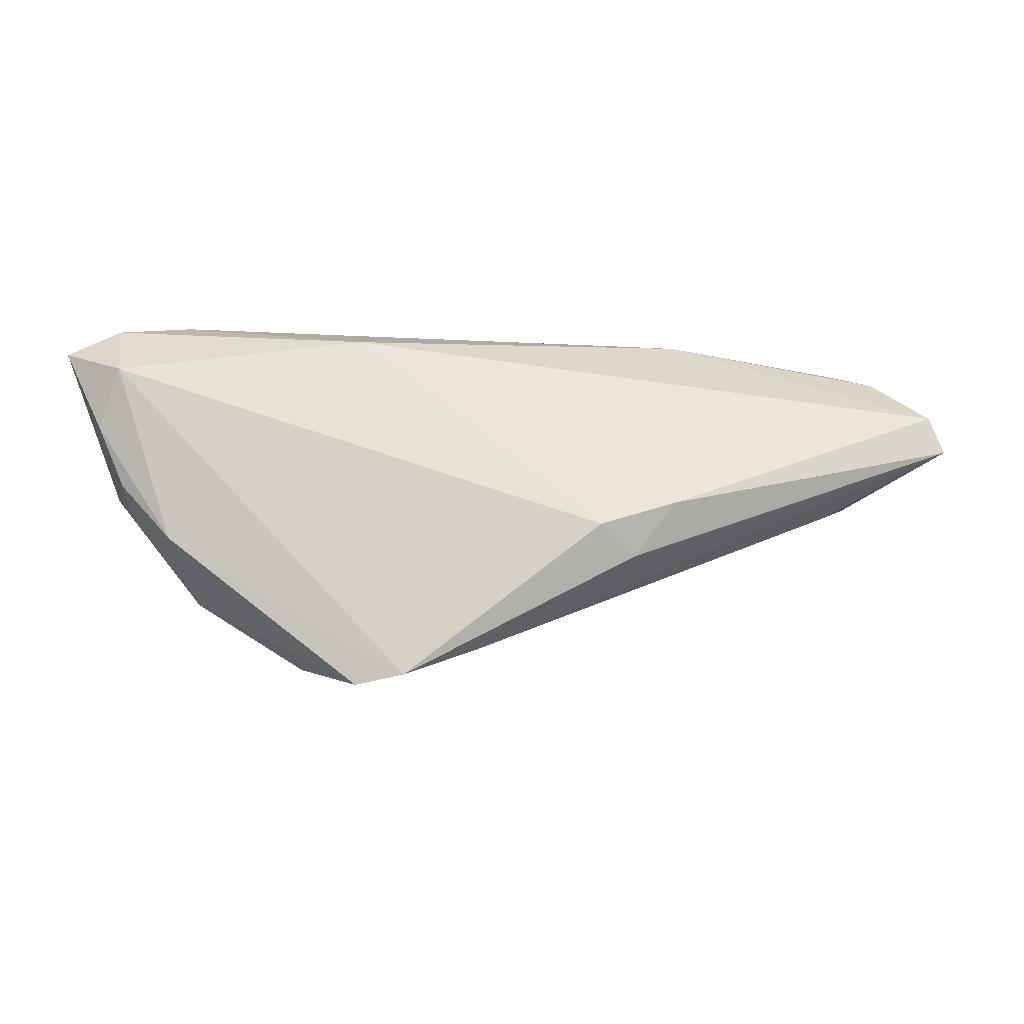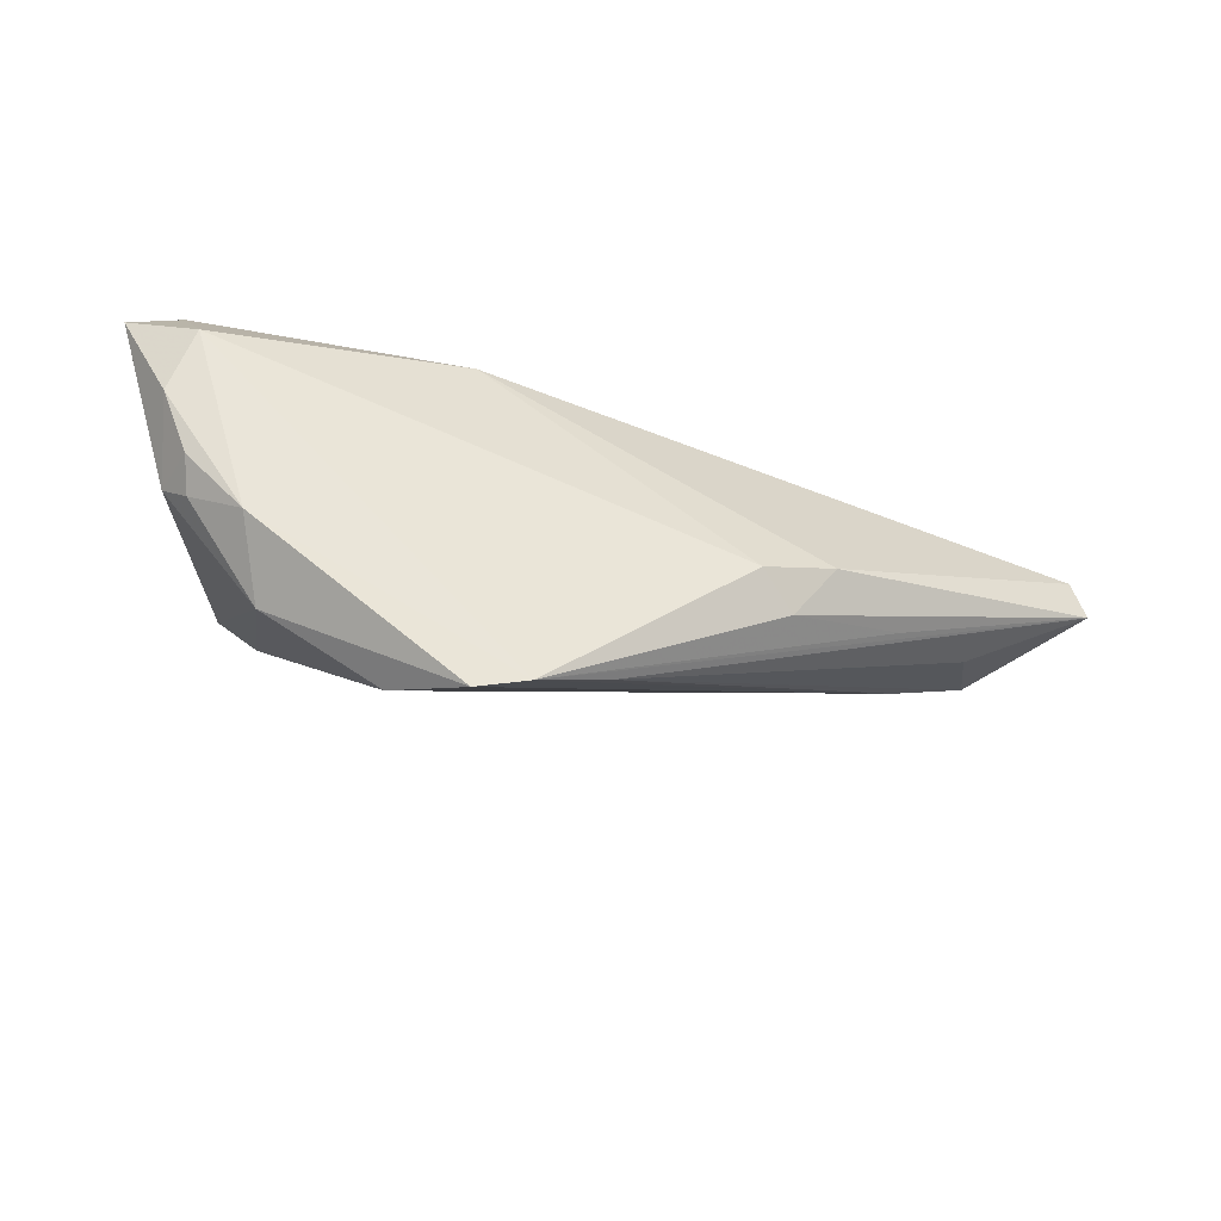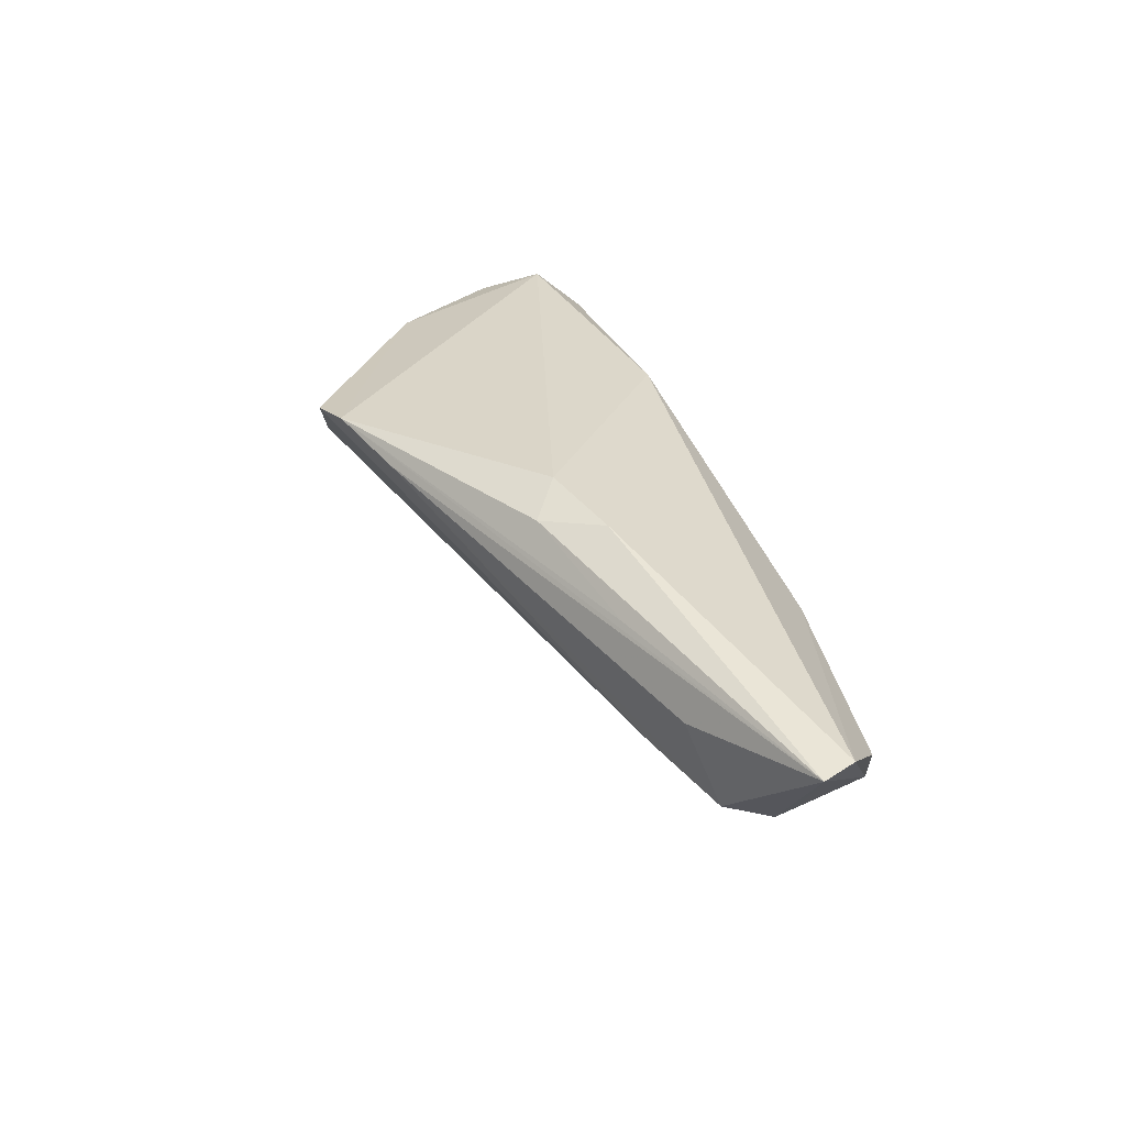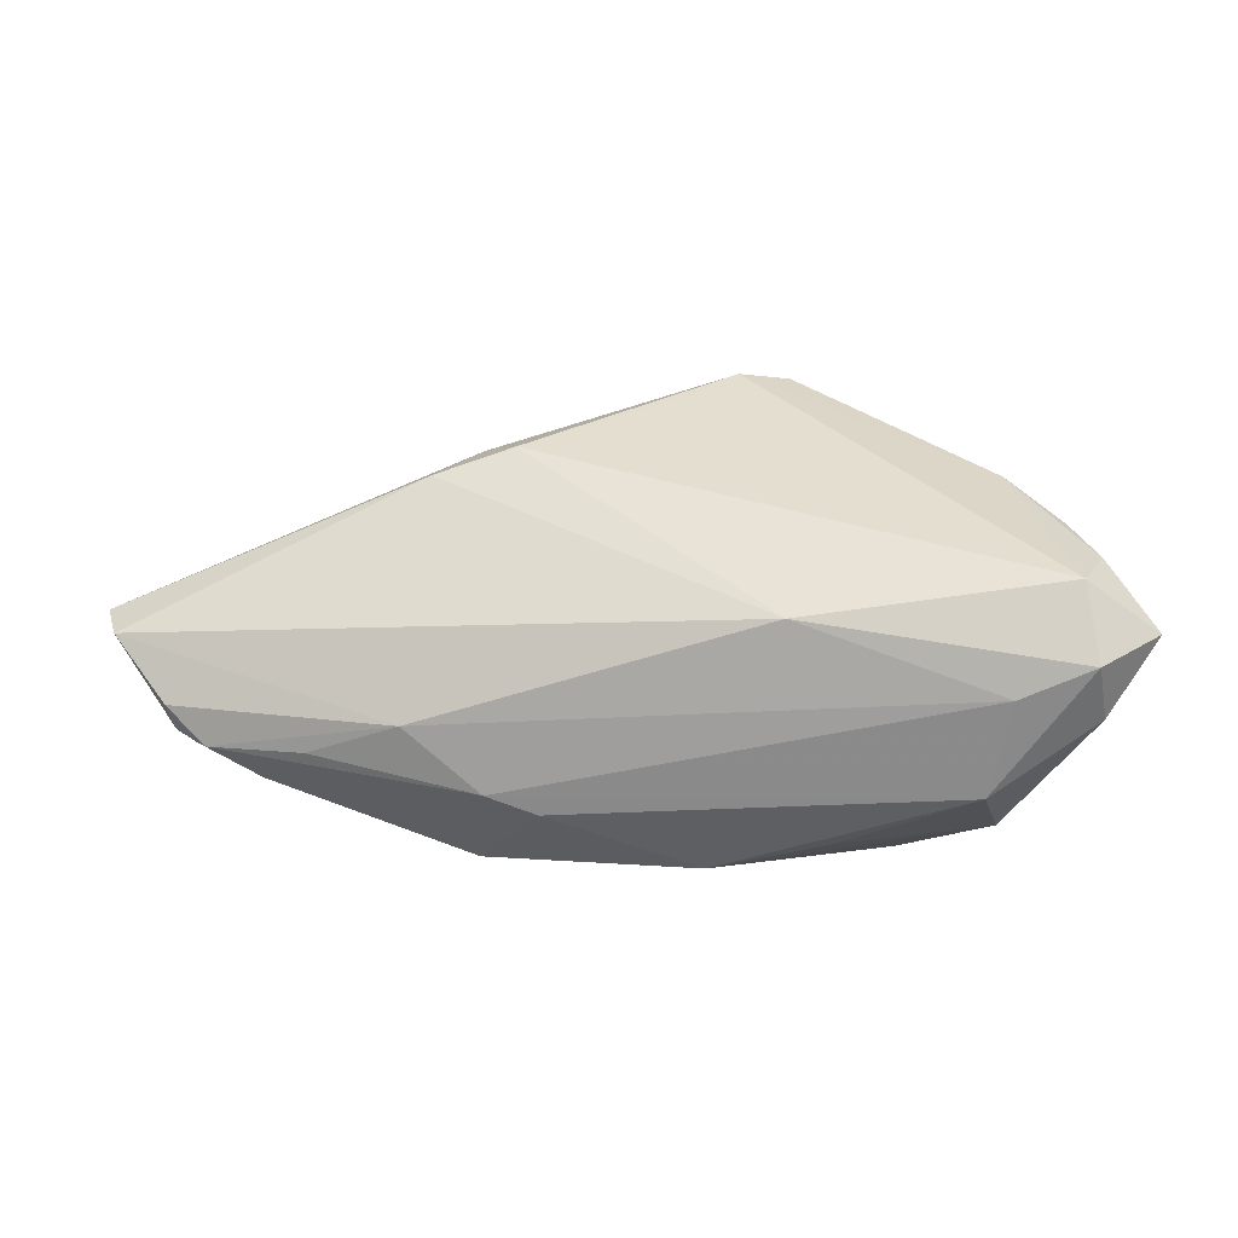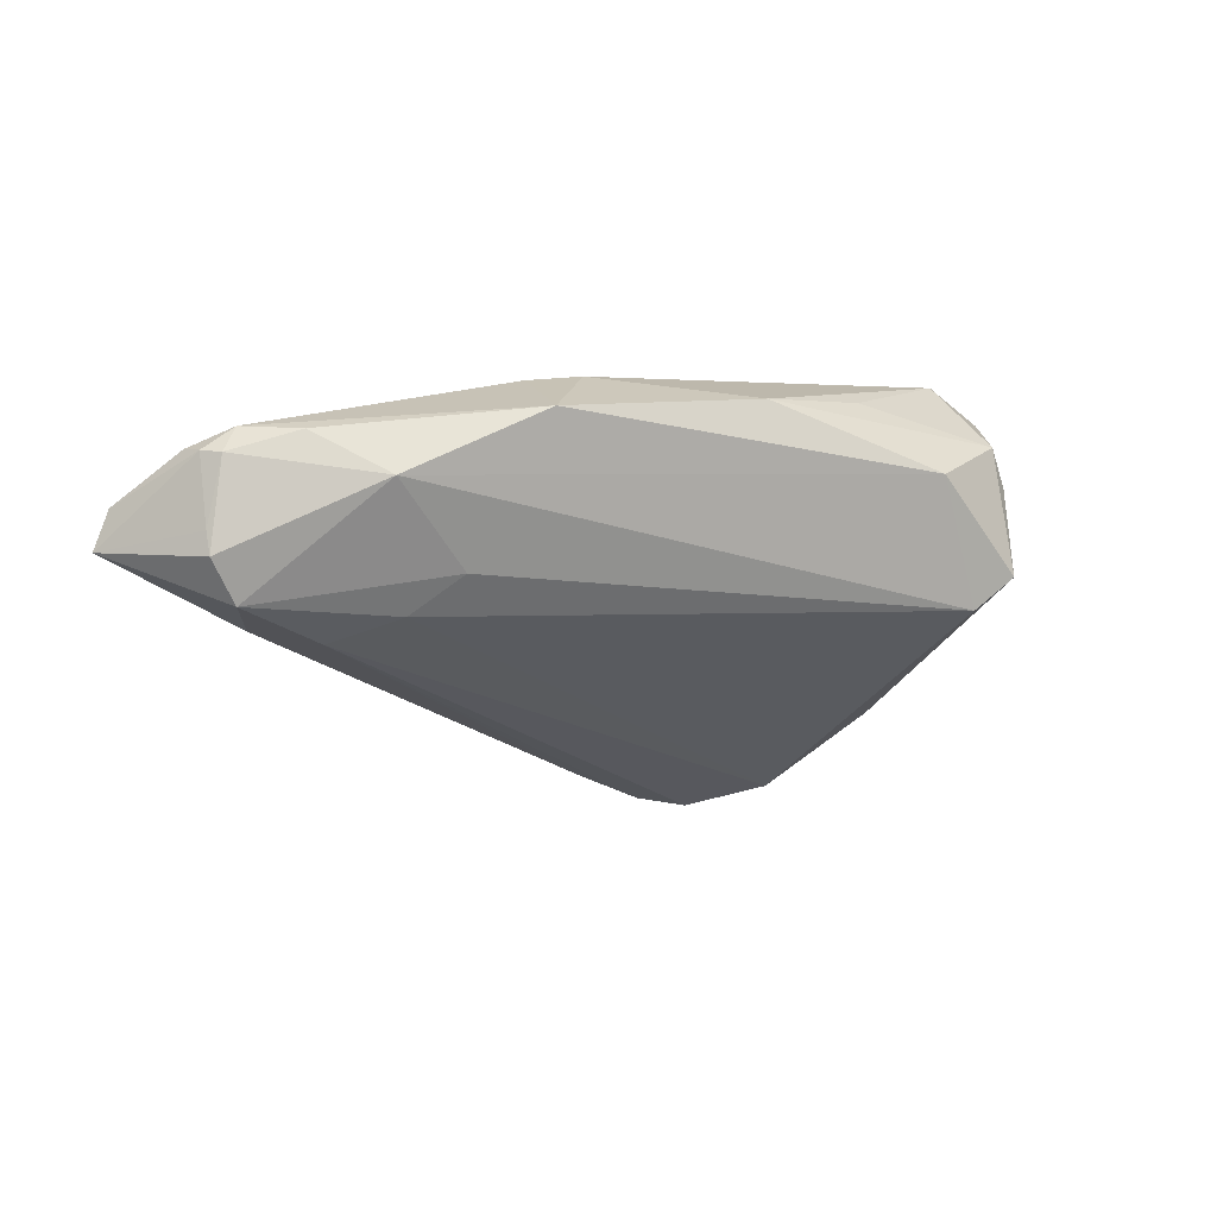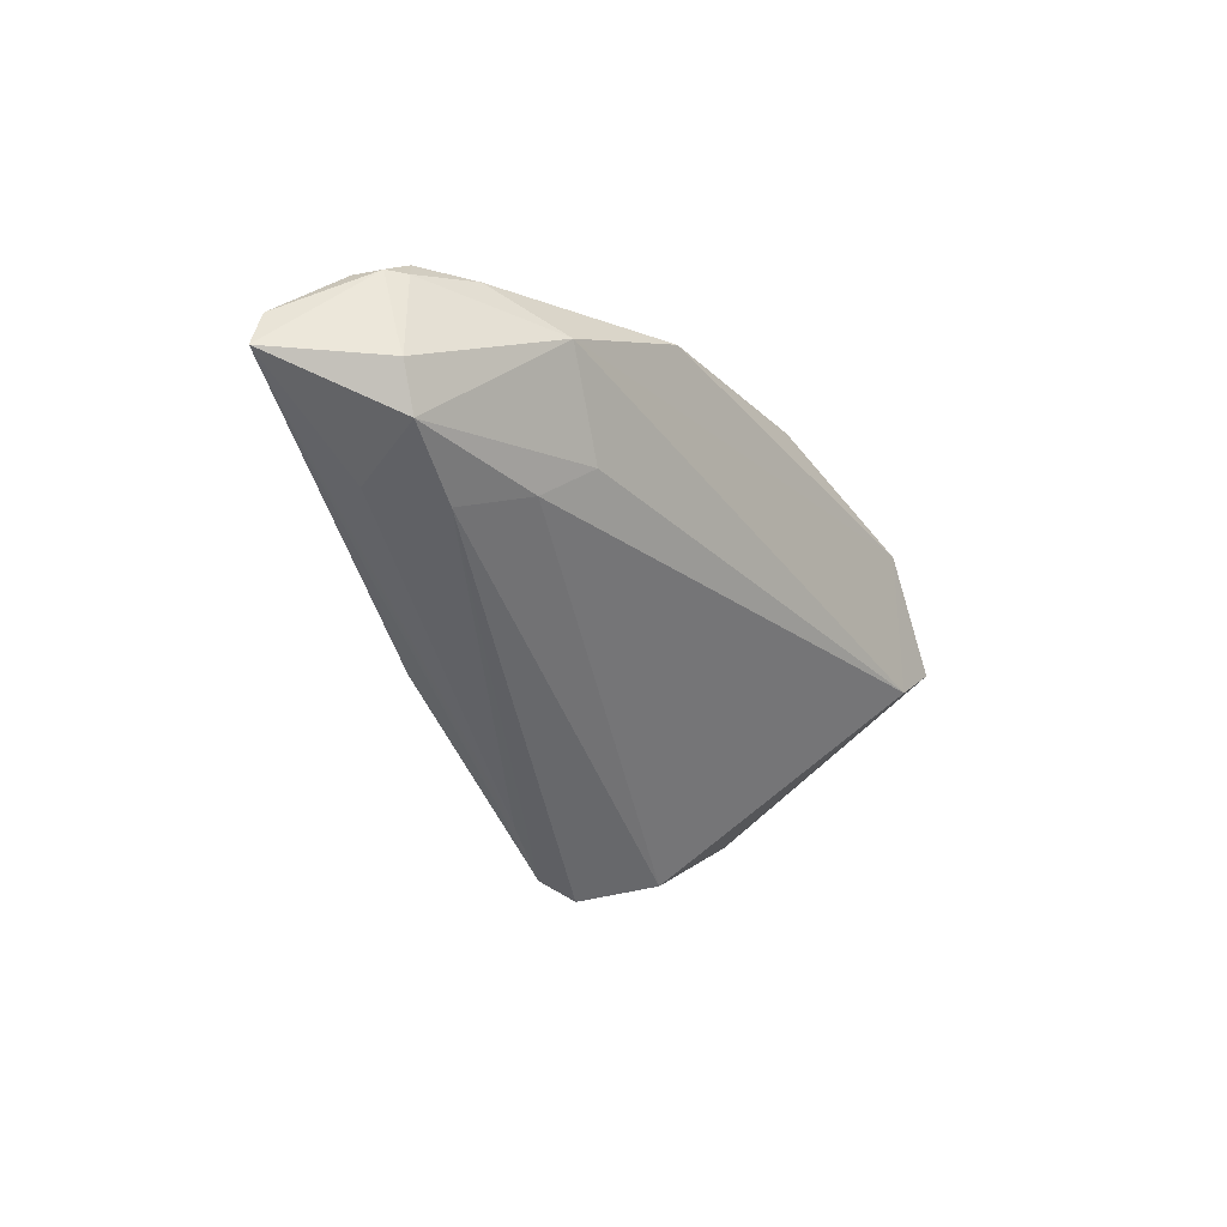
<metadata>
{"format":"obj","ext":"obj","renderer":"f3d","projection":"perspective","resolution":1024,"background":"white","views":[{"elev":-12.7,"azim":3.0,"up":"+Y"},{"elev":-36.8,"azim":-13.3,"up":"+Y"},{"elev":29.4,"azim":68.8,"up":"+Z"},{"elev":35.6,"azim":-175.4,"up":"+Z"},{"elev":2.6,"azim":156.1,"up":"+Y"},{"elev":-25.3,"azim":124.4,"up":"+Y"}]}
</metadata>
<code>
v 0.05789 0.0006599 -0.01029
v 0.01521 0.0205 -0.01019
v -0.04246 -0.005635 0.01471
v -0.004393 -0.03144 0.01794
v 0.03042 -0.008941 0.01553
v -0.01118 0.01409 0.01383
v -0.04568 0.002112 0.01552
v -0.04165 -0.009195 0.01183
v -0.03107 -0.00632 -0.01893
v 0.03994 0.009221 -0.0182
v 0.02086 -0.01215 0.01794
v -0.04463 0.01683 0.01135
v 0.05424 0.01448 -0.007636
v -0.0178 0.01797 -0.01431
v 0.05904 0.01205 -0.003786
v -0.01067 -0.03259 0.01691
v -0.03595 0.0184 0.007553
v -0.03805 0.008008 -0.01438
v -0.003499 0.01799 -0.01902
v 0.04021 -0.01108 0.008324
v -0.04604 0.01628 0.004027
v -0.03285 -0.02072 0.009017
v 0.04793 0.01418 -0.01204
v 0.06787 0.0009211 0.001213
v -0.03381 0.0205 -0.004492
v 0.03096 -0.001301 -0.01516
v -0.0444 -0.006267 0.008582
v 0.02261 0.01672 -0.02014
v -0.02543 0.009663 -0.02135
v 0.04431 -0.009184 -0.006127
v -0.01871 -0.02967 0.009977
v 0.02146 0.02003 -0.008132
v -0.05118 0.01309 0.01334
v 0.05817 0.0119 -0.007365
v 0.0562 0.01168 -0.009235
v 0.04216 0.01649 -0.006213
v 0.031 0.01719 -0.001091
v 0.05115 -0.007902 0.0003789
v 0.0009262 -0.02593 0.01794
v 0.05805 0.003409 -0.009511
v 0.02513 -0.01586 0.01487
v 0.004761 -0.02782 0.01487
v 0.03659 -0.006053 -0.01147
v 0.05484 -0.004717 -0.009471
v -0.03636 0.01297 -0.01451
v -0.03603 -0.002417 -0.01976
v -0.03569 -0.01304 0.01605
v 0.06601 0.005712 0.001374
v -0.04287 0.009693 0.01776
f 24 38 44
f 21 25 45
f 21 18 33
f 45 18 21
f 37 6 48
f 34 48 24
f 11 6 49
f 47 4 49
f 12 21 33
f 25 21 12
f 33 49 12
f 12 49 6
f 46 29 9
f 46 18 45
f 45 29 46
f 46 9 22
f 33 18 46
f 22 27 46
f 46 27 33
f 28 29 19
f 19 2 28
f 25 2 19
f 19 29 45
f 8 27 22
f 8 3 27
f 22 47 8
f 47 3 8
f 42 4 30
f 30 44 42
f 42 44 38
f 42 38 24
f 24 4 42
f 11 4 41
f 22 9 31
f 43 26 44
f 43 44 30
f 9 26 43
f 30 31 43
f 43 31 9
f 32 13 28
f 28 2 32
f 32 2 25
f 15 13 37
f 37 48 15
f 15 34 13
f 48 34 15
f 5 6 11
f 5 48 6
f 24 48 5
f 5 41 24
f 11 41 5
f 24 44 1
f 28 13 23
f 7 3 47
f 47 49 7
f 7 49 33
f 33 27 7
f 27 3 7
f 39 4 11
f 11 49 39
f 39 49 4
f 17 6 37
f 17 12 6
f 37 32 17
f 25 12 17
f 17 32 25
f 45 25 14
f 14 19 45
f 25 19 14
f 20 4 24
f 24 41 20
f 20 41 4
f 16 47 22
f 22 31 16
f 16 4 47
f 30 4 16
f 16 31 30
f 37 13 36
f 36 32 37
f 13 32 36
f 40 34 24
f 24 1 40
f 13 34 35
f 35 23 13
f 34 40 35
f 35 40 1
f 10 35 1
f 23 35 10
f 28 23 10
f 10 1 44
f 44 26 10
f 10 26 9
f 9 29 10
f 10 29 28

</code>
